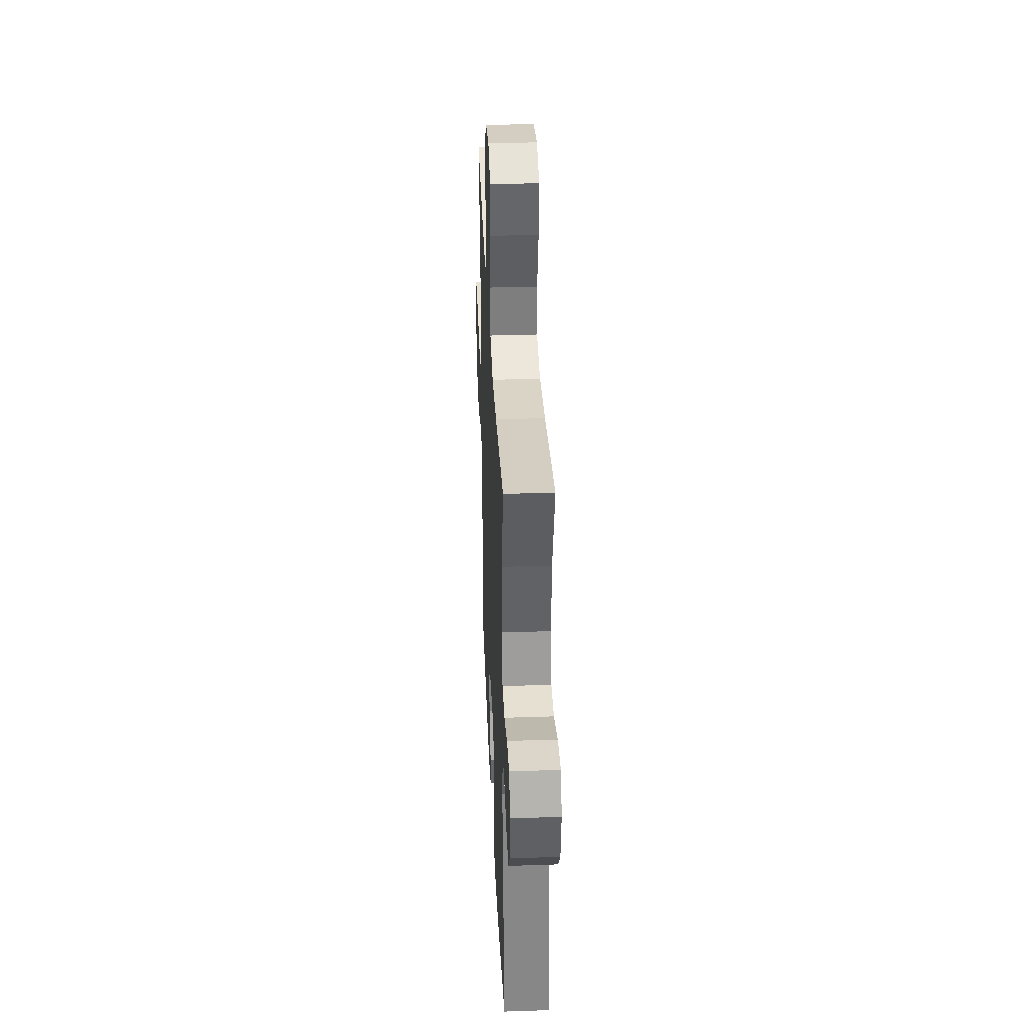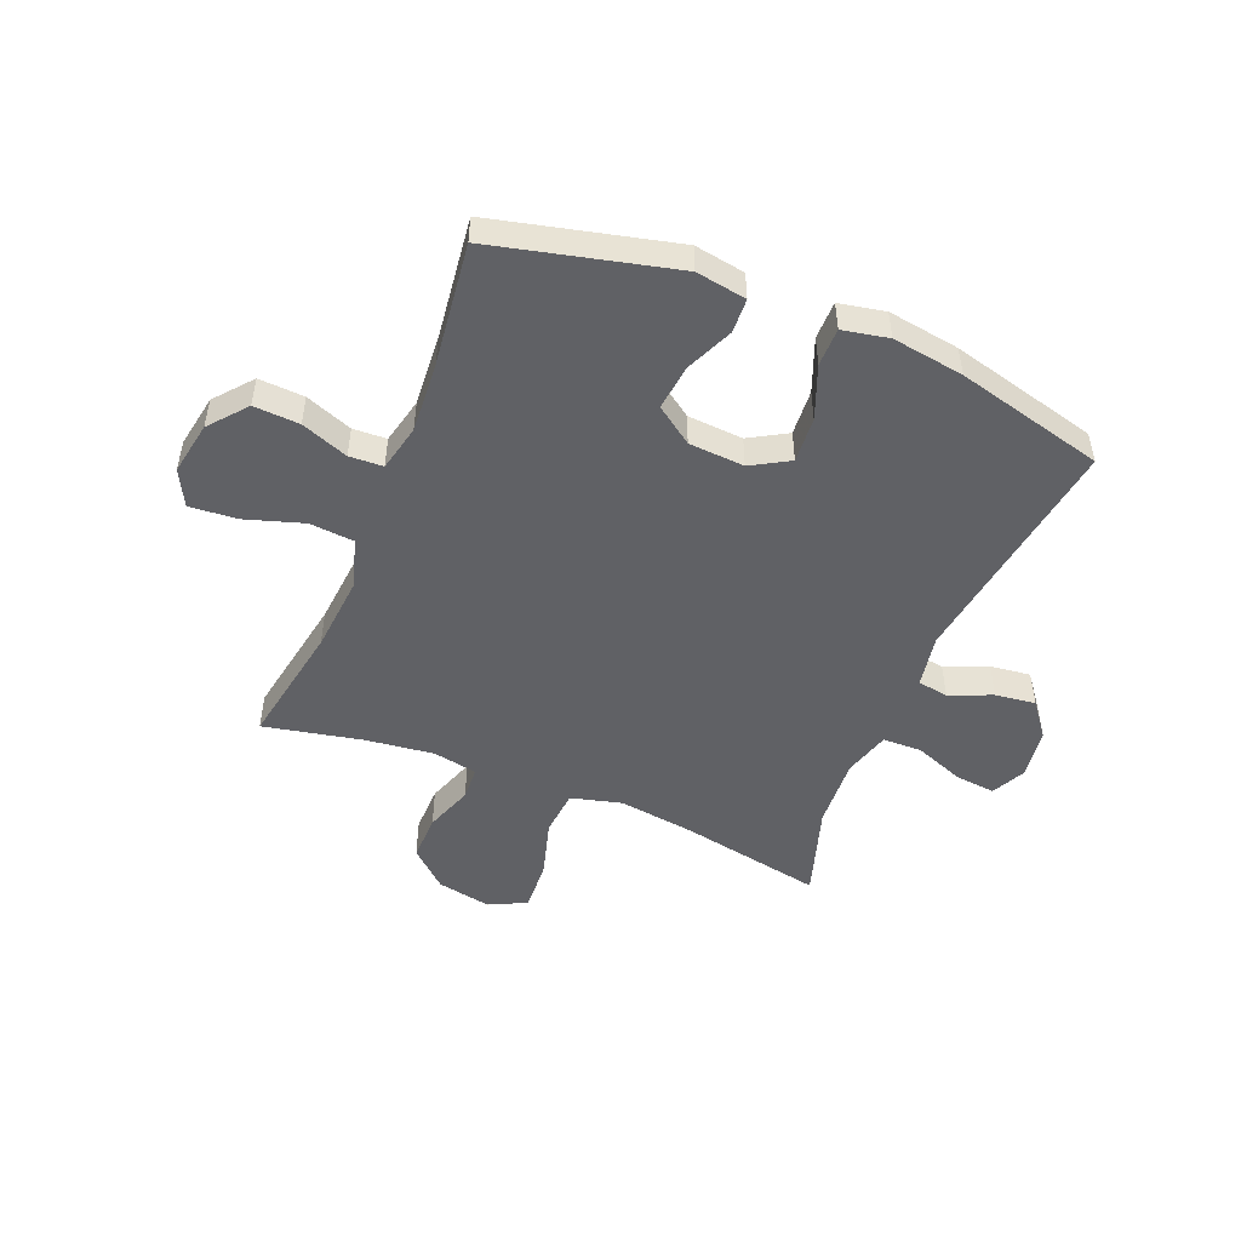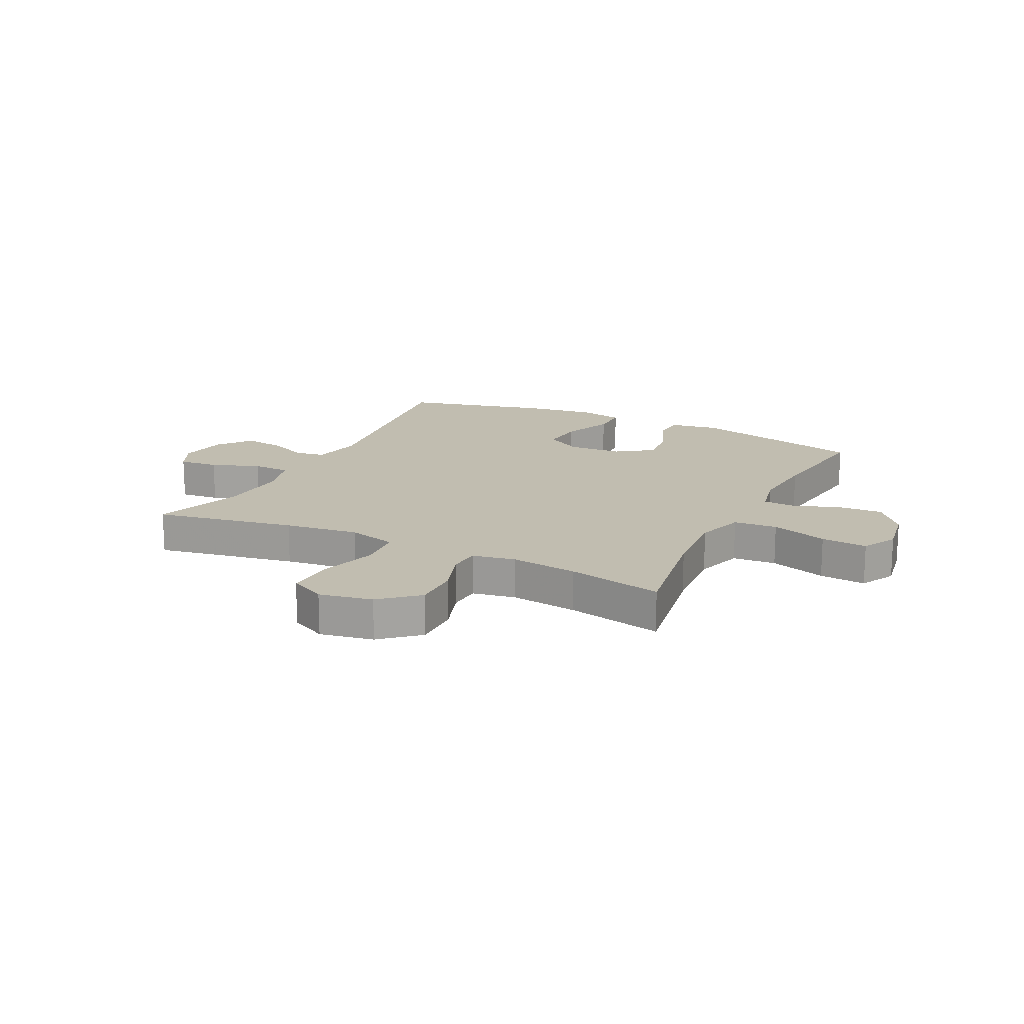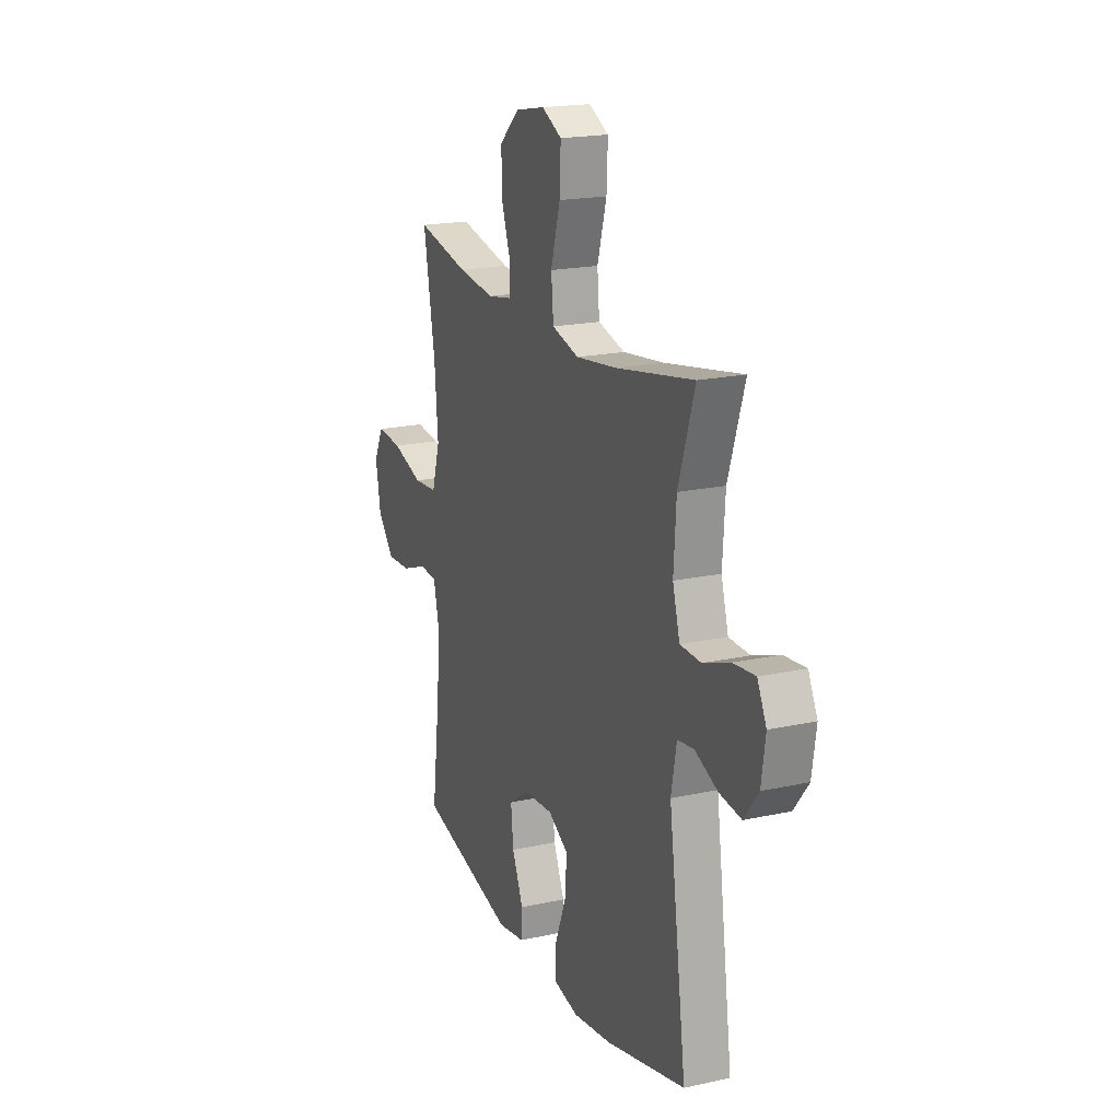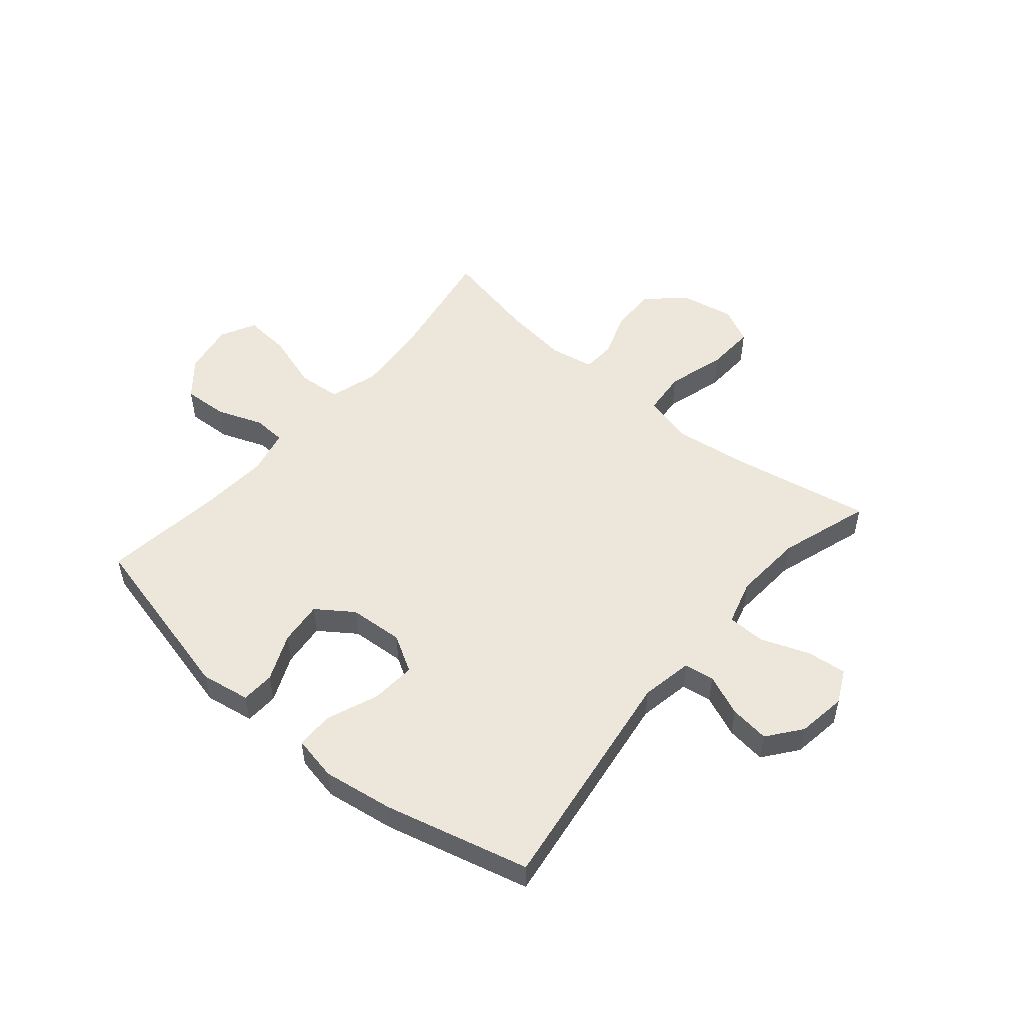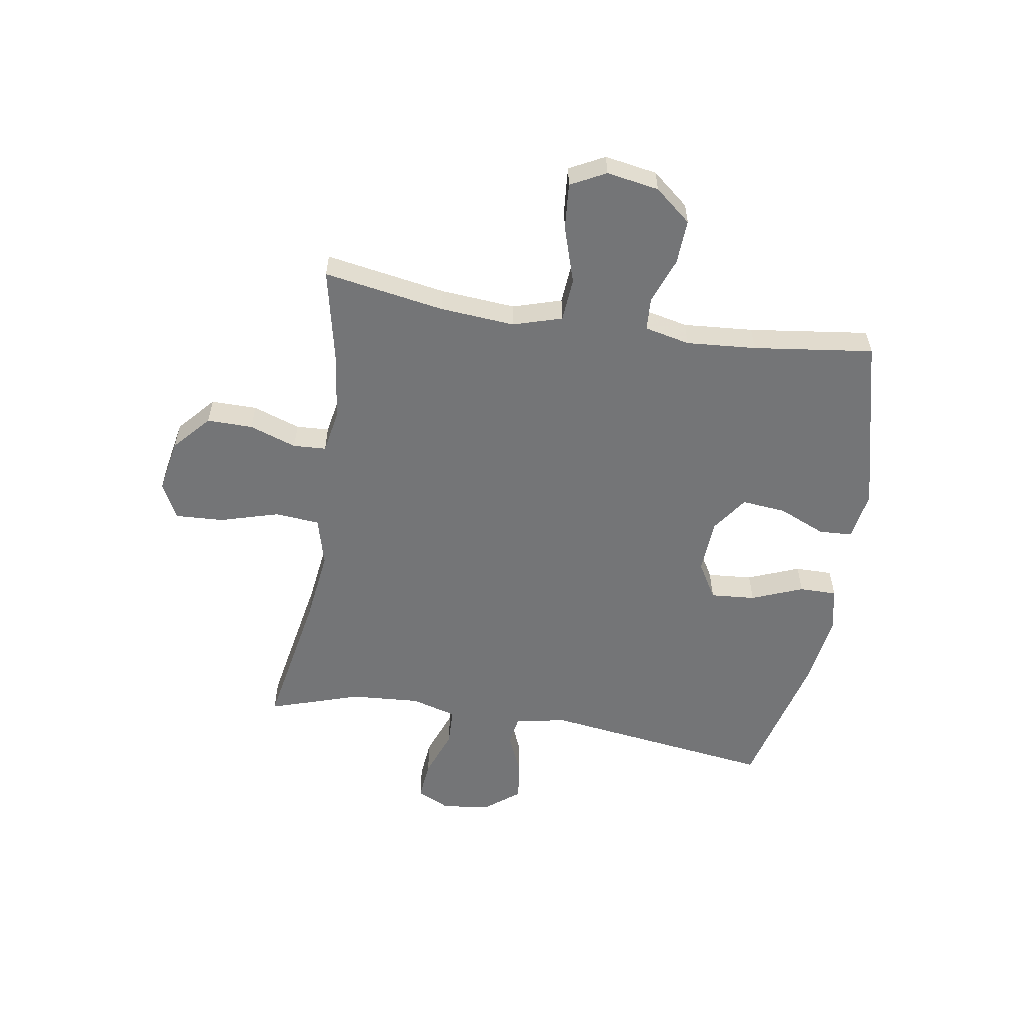
<metadata>
{"format":"obj","ext":"obj","renderer":"f3d","projection":"perspective","resolution":1024,"background":"white","views":[{"elev":35.8,"azim":-92.5,"up":"+Z"},{"elev":-49.4,"azim":157.6,"up":"+Y"},{"elev":16.7,"azim":26.5,"up":"+Y"},{"elev":19.2,"azim":-112.5,"up":"+Z"},{"elev":51.6,"azim":-139.9,"up":"+Y"},{"elev":-56.5,"azim":81.0,"up":"+Y"}]}
</metadata>
<code>
v 0.5 0.07 -0.5
v 0.188 0.07 -0.577
v 0.101 0.07 -0.563
v 0.098 0.07 -0.504
v 0.134 0.07 -0.421
v 0.142 0.07 -0.343
v 0.078 0.07 -0.298
v -0.018 0.07 -0.292
v -0.083 0.07 -0.33
v -0.077 0.07 -0.409
v -0.041 0.07 -0.5
v -0.041 0.07 -0.566
v -0.12 0.07 -0.582
v -0.244 0.07 -0.564
v -0.5 0.07 -0.5
v -0.443 0.07 -0.091
v -0.46 0.07 0
v -0.513 0.07 0.008
v -0.586 0.07 -0.023
v -0.656 0.07 -0.032
v -0.702 0.07 0.027
v -0.715 0.07 0.114
v -0.686 0.07 0.173
v -0.616 0.07 0.166
v -0.53 0.07 0.134
v -0.463 0.07 0.136
v -0.44 0.07 0.216
v -0.448 0.07 0.339
v -0.5 0.07 0.5
v -0.251 0.07 0.454
v -0.12 0.07 0.437
v -0.033 0.07 0.46
v -0.026 0.07 0.539
v -0.056 0.07 0.643
v -0.06 0.07 0.729
v 0.004 0.07 0.761
v 0.098 0.07 0.743
v 0.163 0.07 0.685
v 0.162 0.07 0.604
v 0.133 0.07 0.521
v 0.136 0.07 0.463
v 0.213 0.07 0.449
v 0.331 0.07 0.464
v 0.5 0.07 0.5
v 0.463 0.07 0.287
v 0.452 0.07 0.155
v 0.478 0.07 0.069
v 0.555 0.07 0.063
v 0.655 0.07 0.095
v 0.737 0.07 0.102
v 0.769 0.07 0.04
v 0.753 0.07 -0.052
v 0.7 0.07 -0.116
v 0.621 0.07 -0.112
v 0.54 0.07 -0.082
v 0.482 0.07 -0.085
v 0.464 0.07 -0.165
v 0.473 0.07 -0.288
v 0.5 0 -0.5
v 0.188 0 -0.577
v 0.101 0 -0.563
v 0.098 0 -0.504
v 0.134 0 -0.421
v 0.142 0 -0.343
v 0.078 0 -0.298
v -0.018 0 -0.292
v -0.083 0 -0.33
v -0.077 0 -0.409
v -0.041 0 -0.5
v -0.041 0 -0.566
v -0.12 0 -0.582
v -0.244 0 -0.564
v -0.5 0 -0.5
v -0.443 0 -0.091
v -0.46 0 0
v -0.513 0 0.008
v -0.586 0 -0.023
v -0.656 0 -0.032
v -0.702 0 0.027
v -0.715 0 0.114
v -0.686 0 0.173
v -0.616 0 0.166
v -0.53 0 0.134
v -0.463 0 0.136
v -0.44 0 0.216
v -0.448 0 0.339
v -0.5 0 0.5
v -0.251 0 0.454
v -0.12 0 0.437
v -0.033 0 0.46
v -0.026 0 0.539
v -0.056 0 0.643
v -0.06 0 0.729
v 0.004 0 0.761
v 0.098 0 0.743
v 0.163 0 0.685
v 0.162 0 0.604
v 0.133 0 0.521
v 0.136 0 0.463
v 0.213 0 0.449
v 0.331 0 0.464
v 0.5 0 0.5
v 0.463 0 0.287
v 0.452 0 0.155
v 0.478 0 0.069
v 0.555 0 0.063
v 0.655 0 0.095
v 0.737 0 0.102
v 0.769 0 0.04
v 0.753 0 -0.052
v 0.7 0 -0.116
v 0.621 0 -0.112
v 0.54 0 -0.082
v 0.482 0 -0.085
v 0.464 0 -0.165
v 0.473 0 -0.288
f 52 53 54 55
f 52 55 56
f 51 52 56
f 48 49 50 51
f 47 48 51 56
f 46 47 56 57
f 43 44 45
f 42 43 45 46
f 41 42 46 57
f 37 38 39 40
f 37 40 41
f 36 37 41
f 33 34 35 36
f 32 33 36 41
f 31 32 41 57
f 28 29 30
f 27 28 30 31
f 26 27 31 57
f 22 23 24 25
f 18 19 20 21
f 18 21 22 25
f 13 14 15 16
f 13 16 17
f 10 11 12 13
f 9 10 13 17
f 8 9 17
f 7 8 17
f 2 3 4 5
f 58 1 2 5
f 58 5 6
f 57 58 6 7
f 26 57 7 17
f 17 18 25 26
f 113 112 111 110
f 114 113 110
f 114 110 109
f 109 108 107 106
f 114 109 106 105
f 115 114 105 104
f 103 102 101
f 104 103 101 100
f 115 104 100 99
f 98 97 96 95
f 99 98 95
f 99 95 94
f 94 93 92 91
f 99 94 91 90
f 115 99 90 89
f 88 87 86
f 89 88 86 85
f 115 89 85 84
f 83 82 81 80
f 79 78 77 76
f 83 80 79 76
f 74 73 72 71
f 75 74 71
f 71 70 69 68
f 75 71 68 67
f 75 67 66
f 75 66 65
f 63 62 61 60
f 63 60 59 116
f 64 63 116
f 65 64 116 115
f 75 65 115 84
f 84 83 76 75
f 1 59 60 2
f 2 60 61 3
f 3 61 62 4
f 4 62 63 5
f 5 63 64 6
f 6 64 65 7
f 7 65 66 8
f 8 66 67 9
f 9 67 68 10
f 10 68 69 11
f 11 69 70 12
f 12 70 71 13
f 13 71 72 14
f 14 72 73 15
f 15 73 74 16
f 16 74 75 17
f 17 75 76 18
f 18 76 77 19
f 19 77 78 20
f 20 78 79 21
f 21 79 80 22
f 22 80 81 23
f 23 81 82 24
f 24 82 83 25
f 25 83 84 26
f 26 84 85 27
f 27 85 86 28
f 28 86 87 29
f 29 87 88 30
f 30 88 89 31
f 31 89 90 32
f 32 90 91 33
f 33 91 92 34
f 34 92 93 35
f 35 93 94 36
f 36 94 95 37
f 37 95 96 38
f 38 96 97 39
f 39 97 98 40
f 40 98 99 41
f 41 99 100 42
f 42 100 101 43
f 43 101 102 44
f 44 102 103 45
f 45 103 104 46
f 46 104 105 47
f 47 105 106 48
f 48 106 107 49
f 49 107 108 50
f 50 108 109 51
f 51 109 110 52
f 52 110 111 53
f 53 111 112 54
f 54 112 113 55
f 55 113 114 56
f 56 114 115 57
f 57 115 116 58
f 58 116 59 1

</code>
